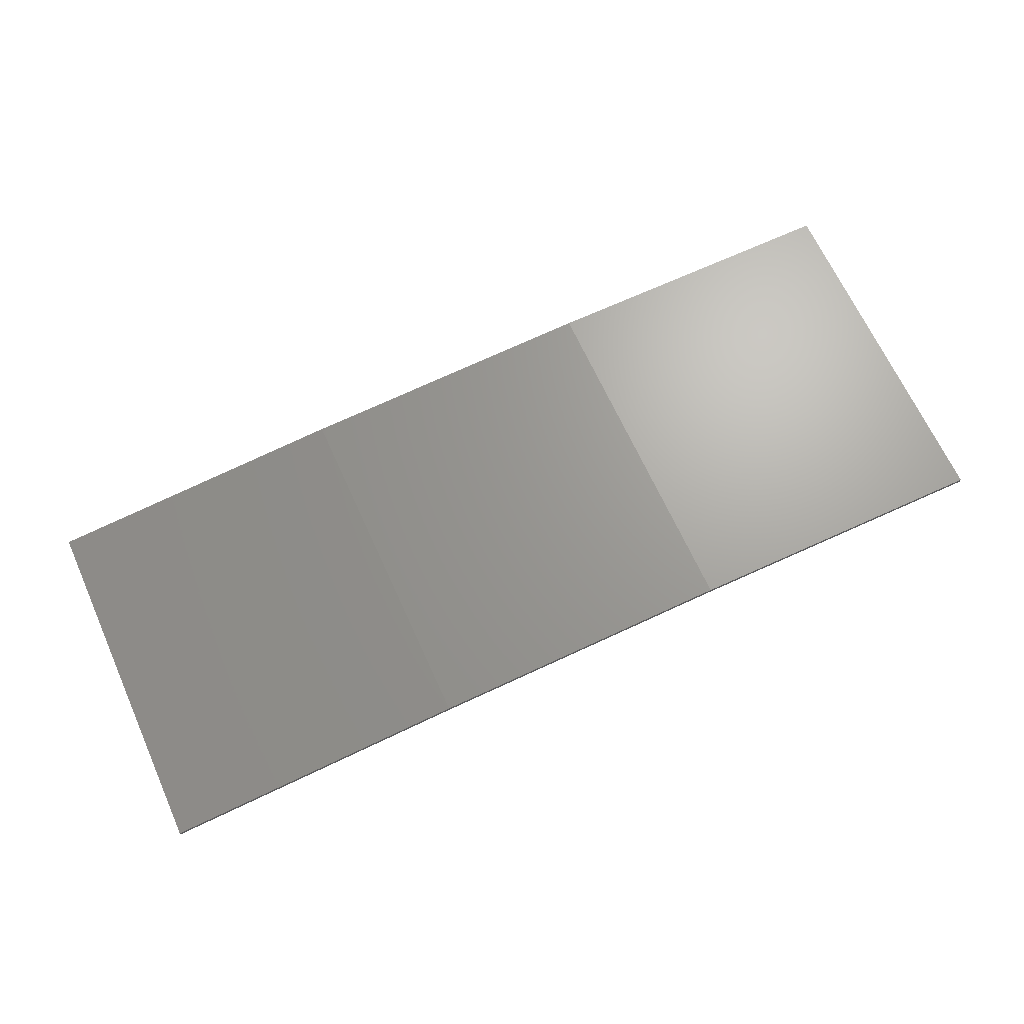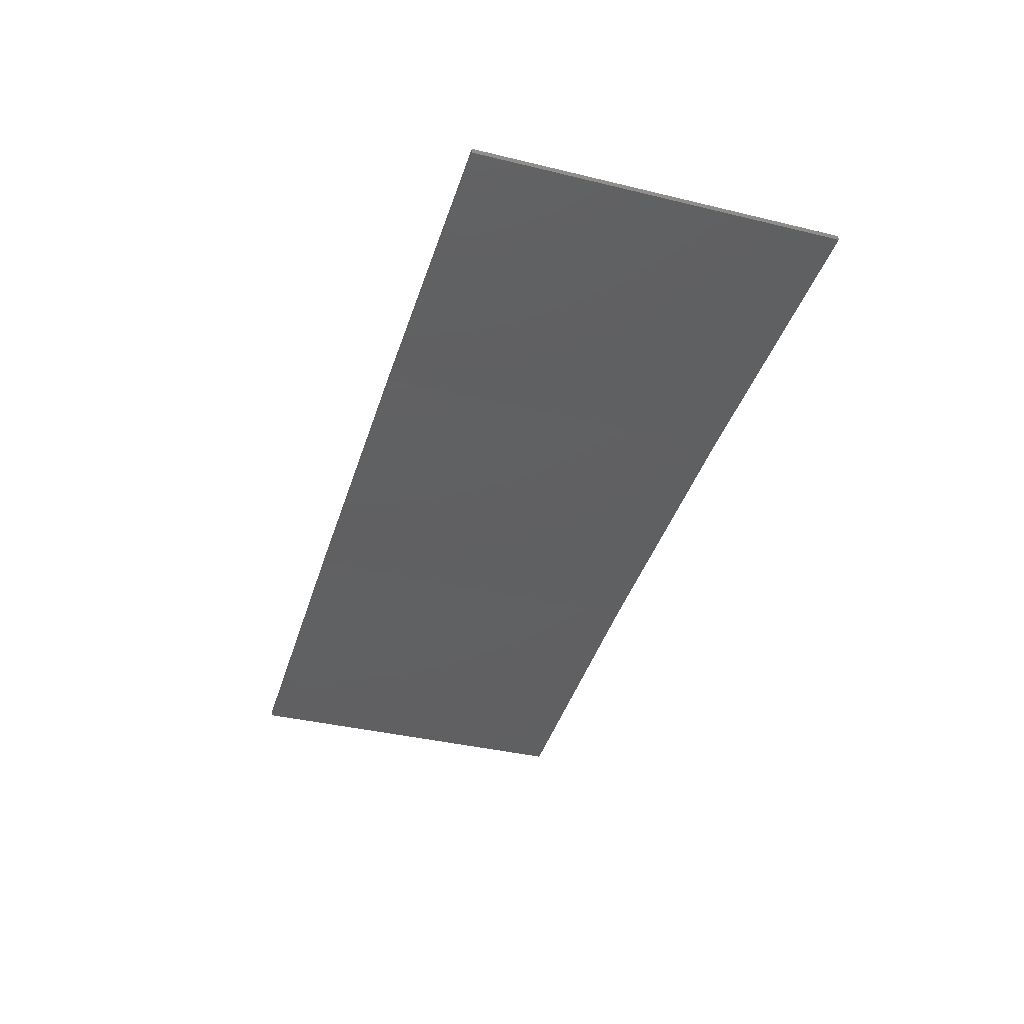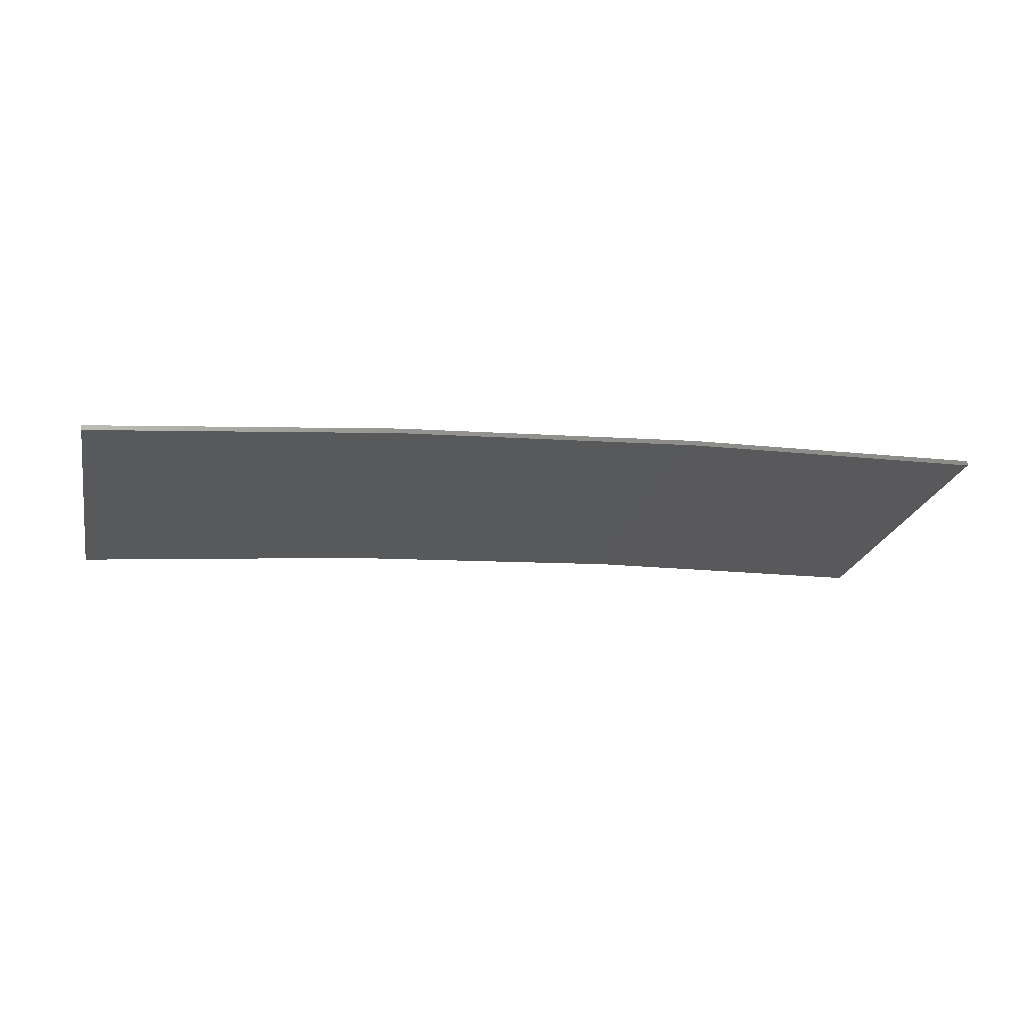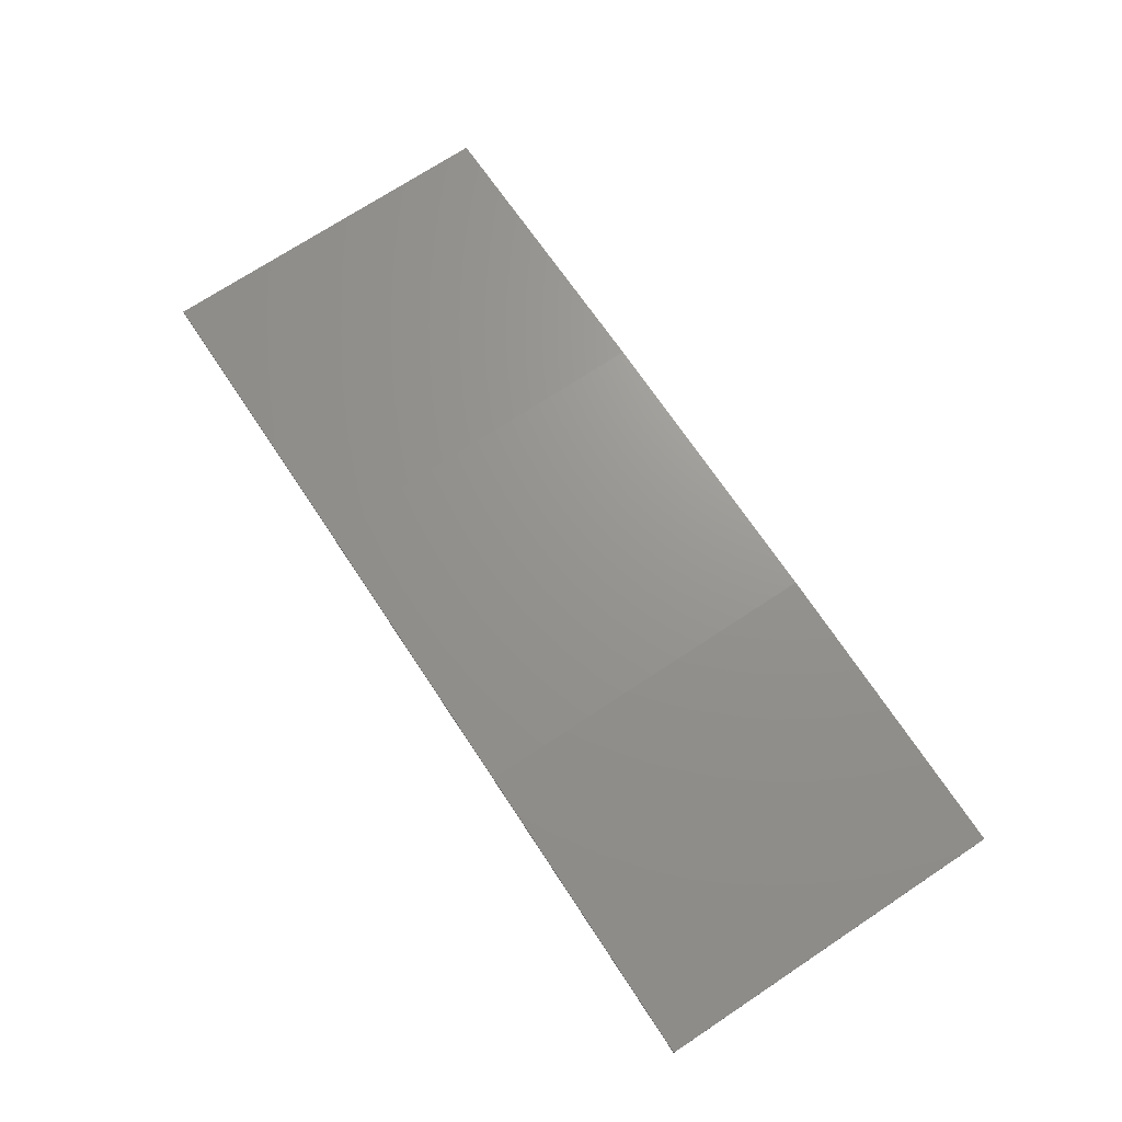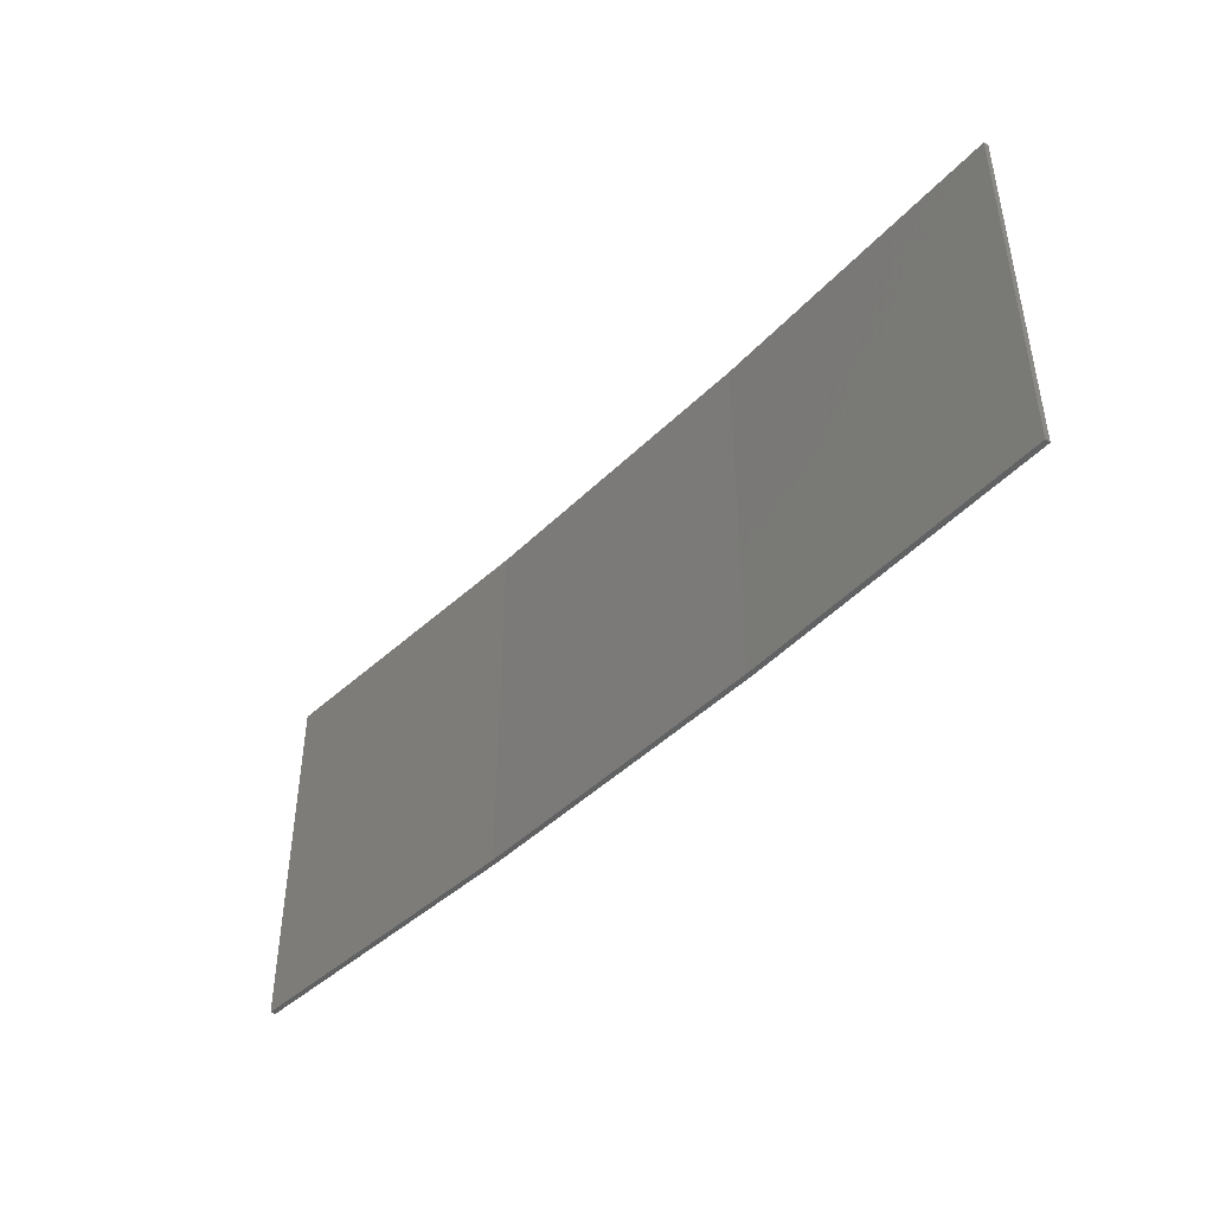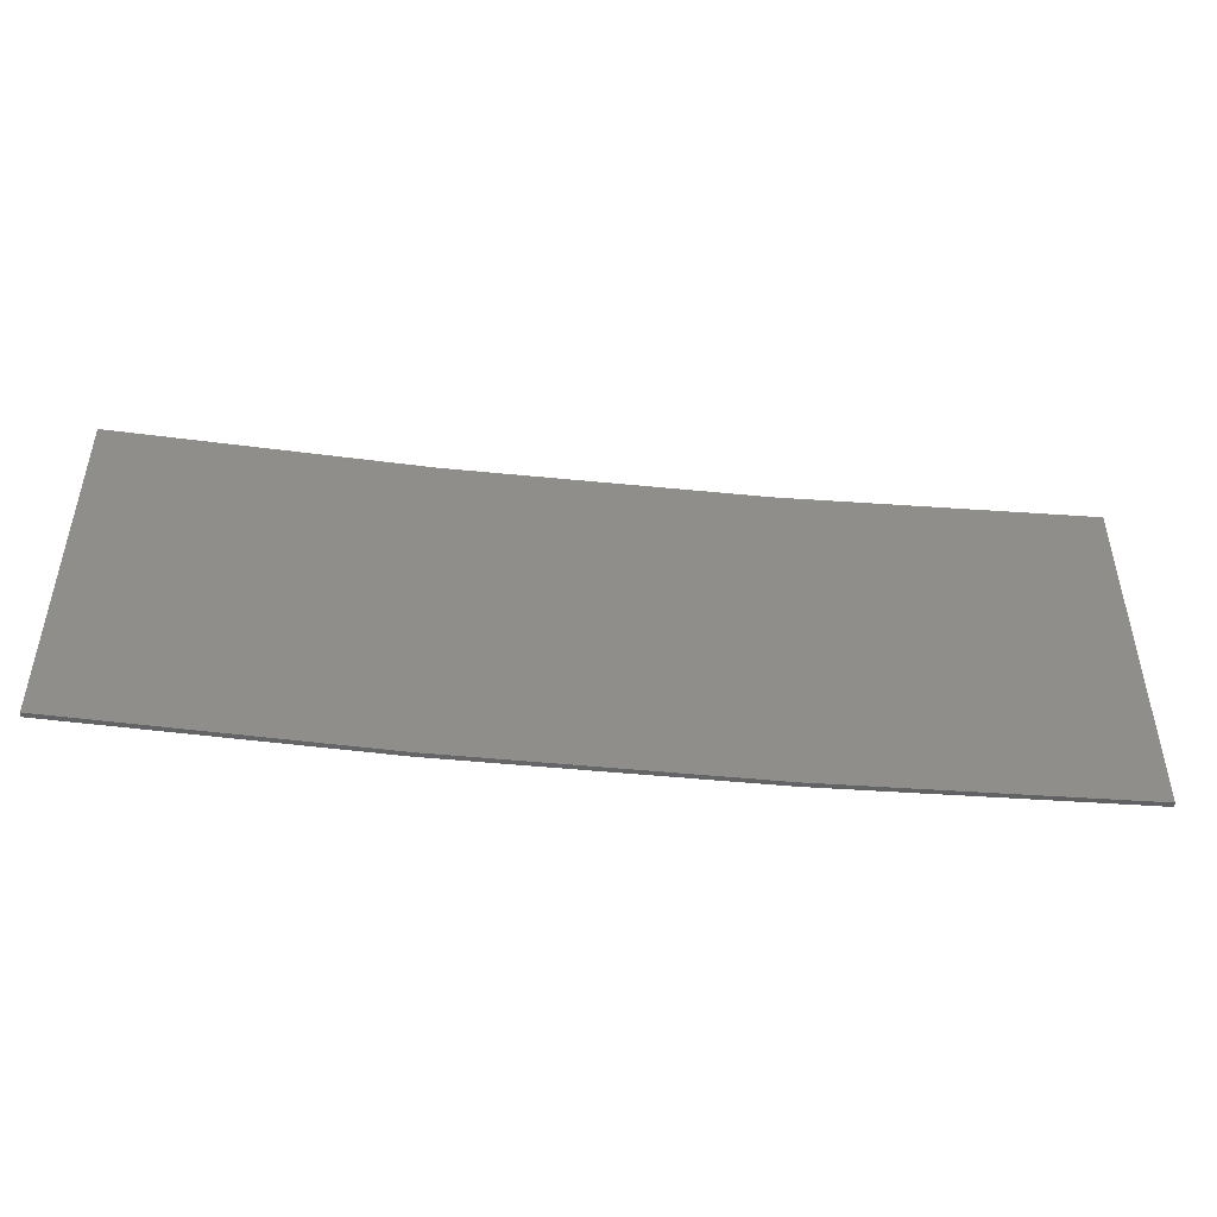
<metadata>
{"format":"stl","ext":"stl","renderer":"f3d","projection":"perspective","resolution":1024,"background":"white","views":[{"elev":67.1,"azim":-24.4,"up":"+Y"},{"elev":-37.9,"azim":72.9,"up":"+Y"},{"elev":-22.3,"azim":-12.2,"up":"+Y"},{"elev":72.5,"azim":56.6,"up":"+Y"},{"elev":-44.3,"azim":51.8,"up":"+Z"},{"elev":-47.6,"azim":-3.4,"up":"+Z"}]}
</metadata>
<code>
# stl→obj: 16 verts, 28 faces
v -3.643 4.292 40.32
v -0.5779 4.351 40.32
v -0.5779 4.351 36.75
v -3.643 4.292 36.75
v -6.704 4.13 40.32
v -6.704 4.13 36.75
v -9.758 3.863 36.75
v -9.758 3.863 40.32
v -9.753 3.814 40.32
v -9.753 3.814 36.75
v -0.5778 4.301 36.75
v -3.641 4.242 40.32
v -3.641 4.242 36.75
v -6.701 4.08 36.75
v -0.5778 4.301 40.32
v -6.701 4.08 40.32
f 1 2 3
f 1 3 4
f 5 4 6
f 5 6 7
f 5 1 4
f 8 5 7
f 8 7 9
f 7 10 9
f 11 12 13
f 13 12 14
f 15 12 11
f 14 16 10
f 12 16 14
f 16 9 10
f 15 11 2
f 11 3 2
f 6 14 10
f 6 10 7
f 4 13 14
f 4 14 6
f 3 11 13
f 3 13 4
f 9 16 8
f 16 5 8
f 16 12 5
f 12 1 5
f 12 15 1
f 15 2 1

</code>
